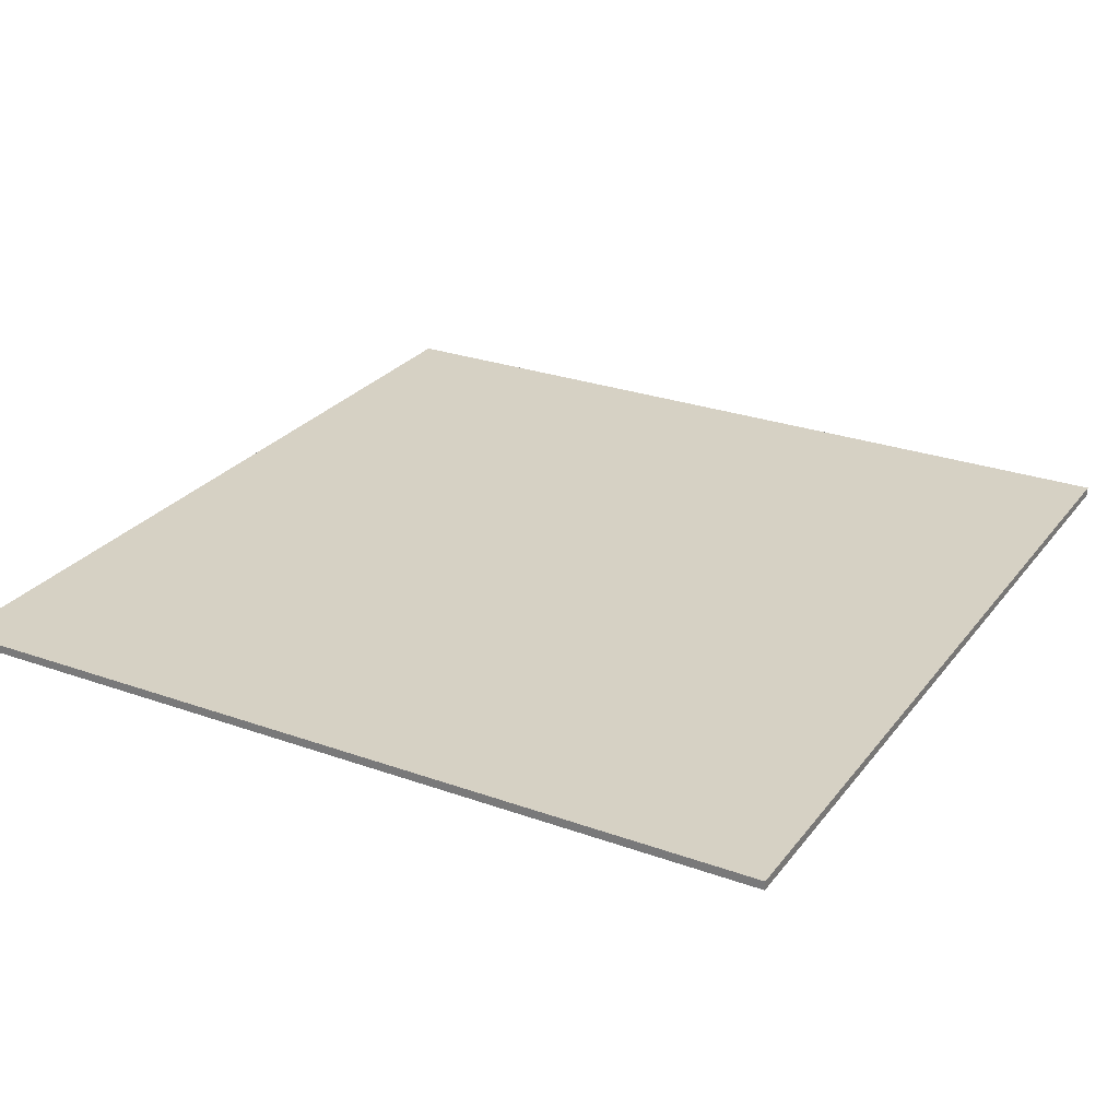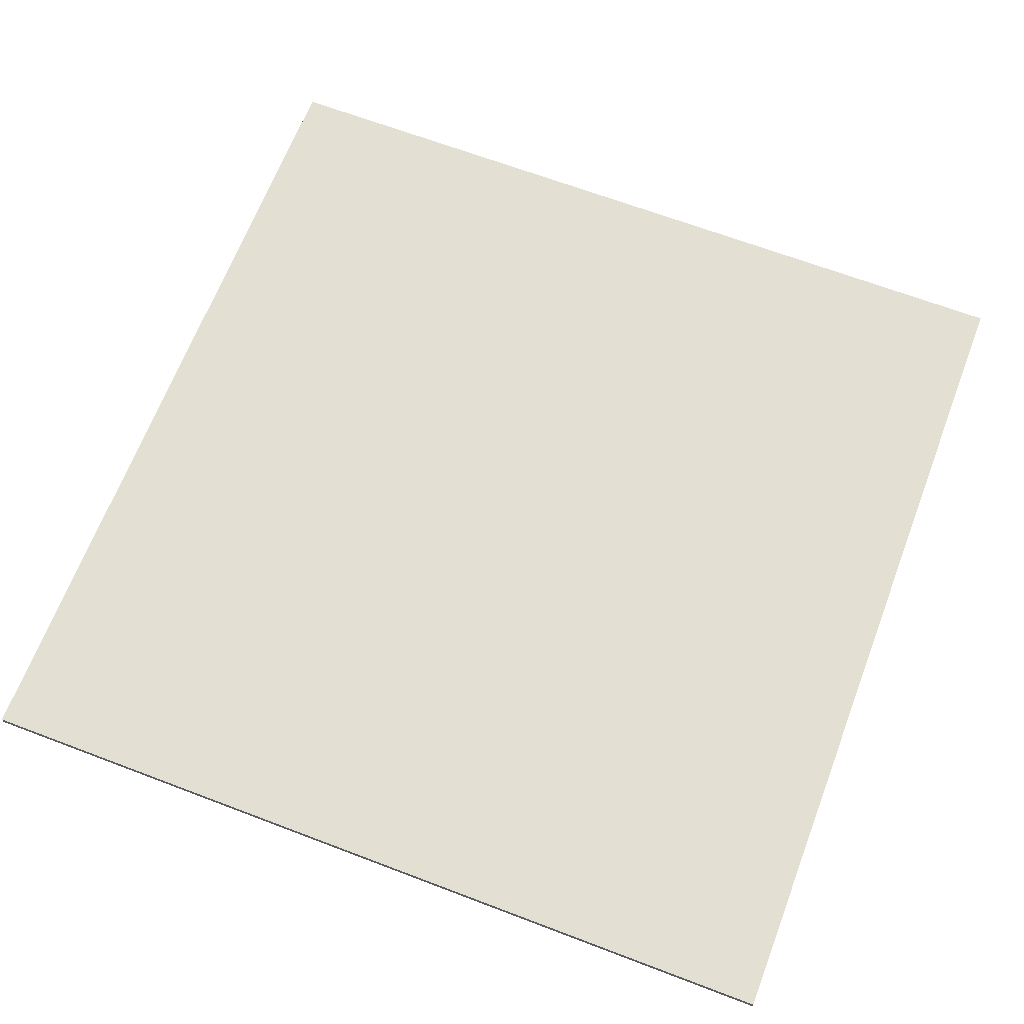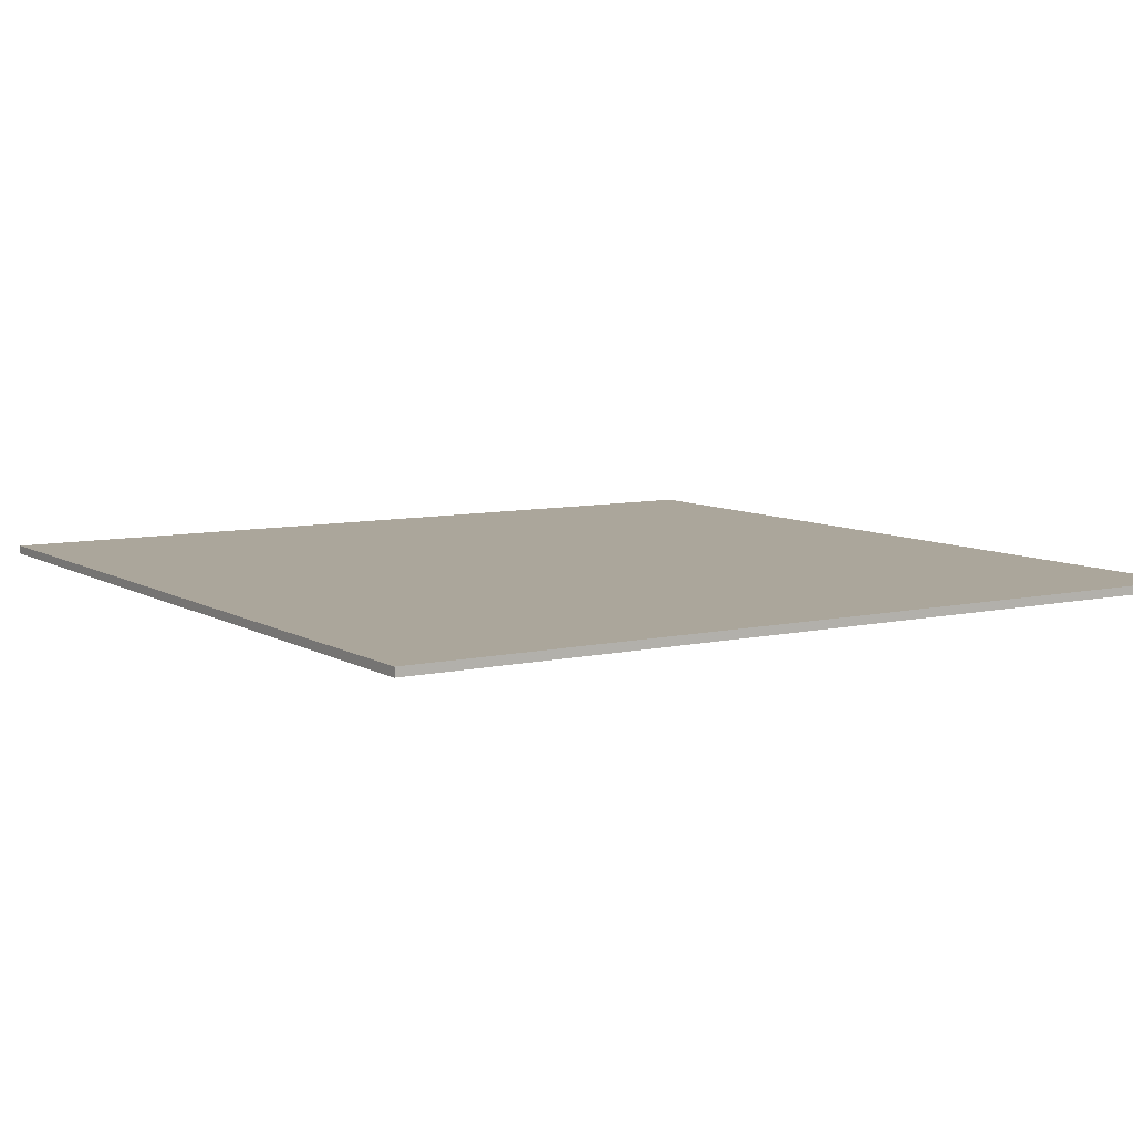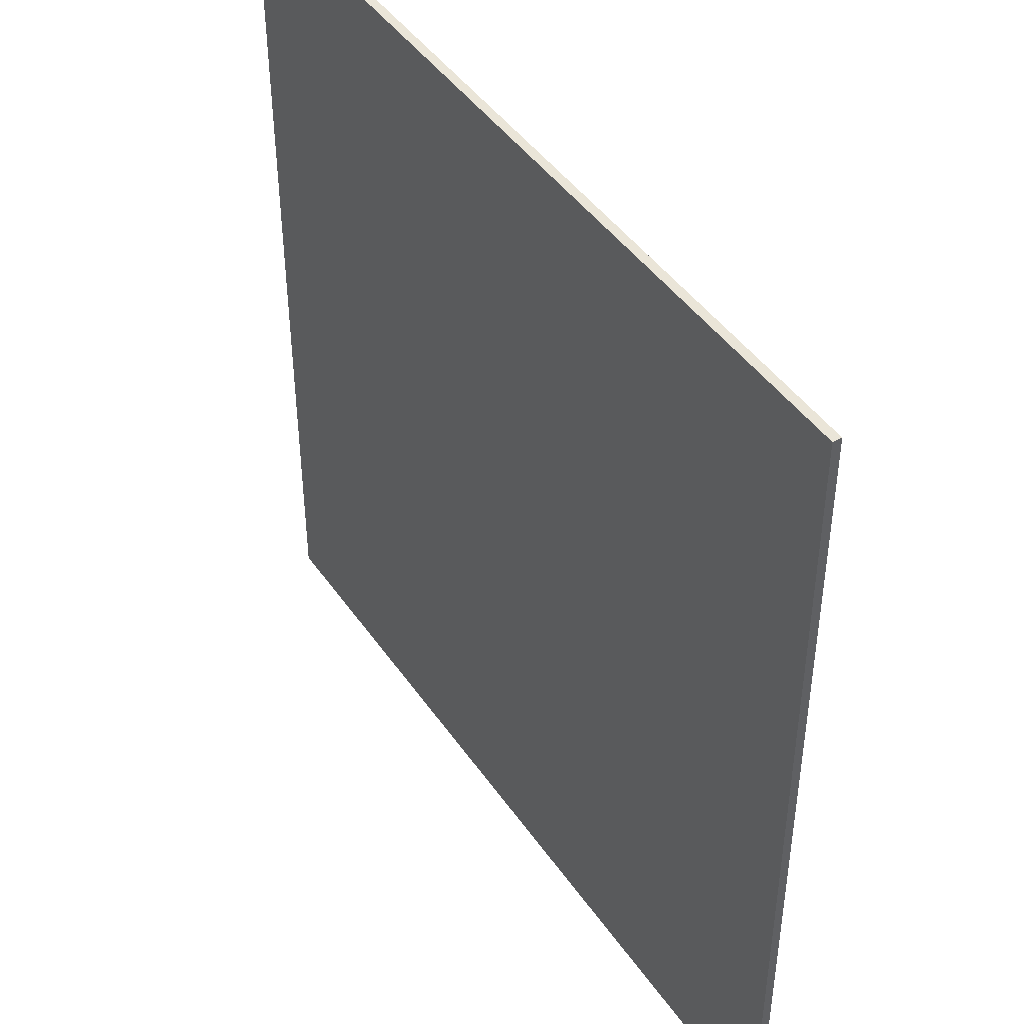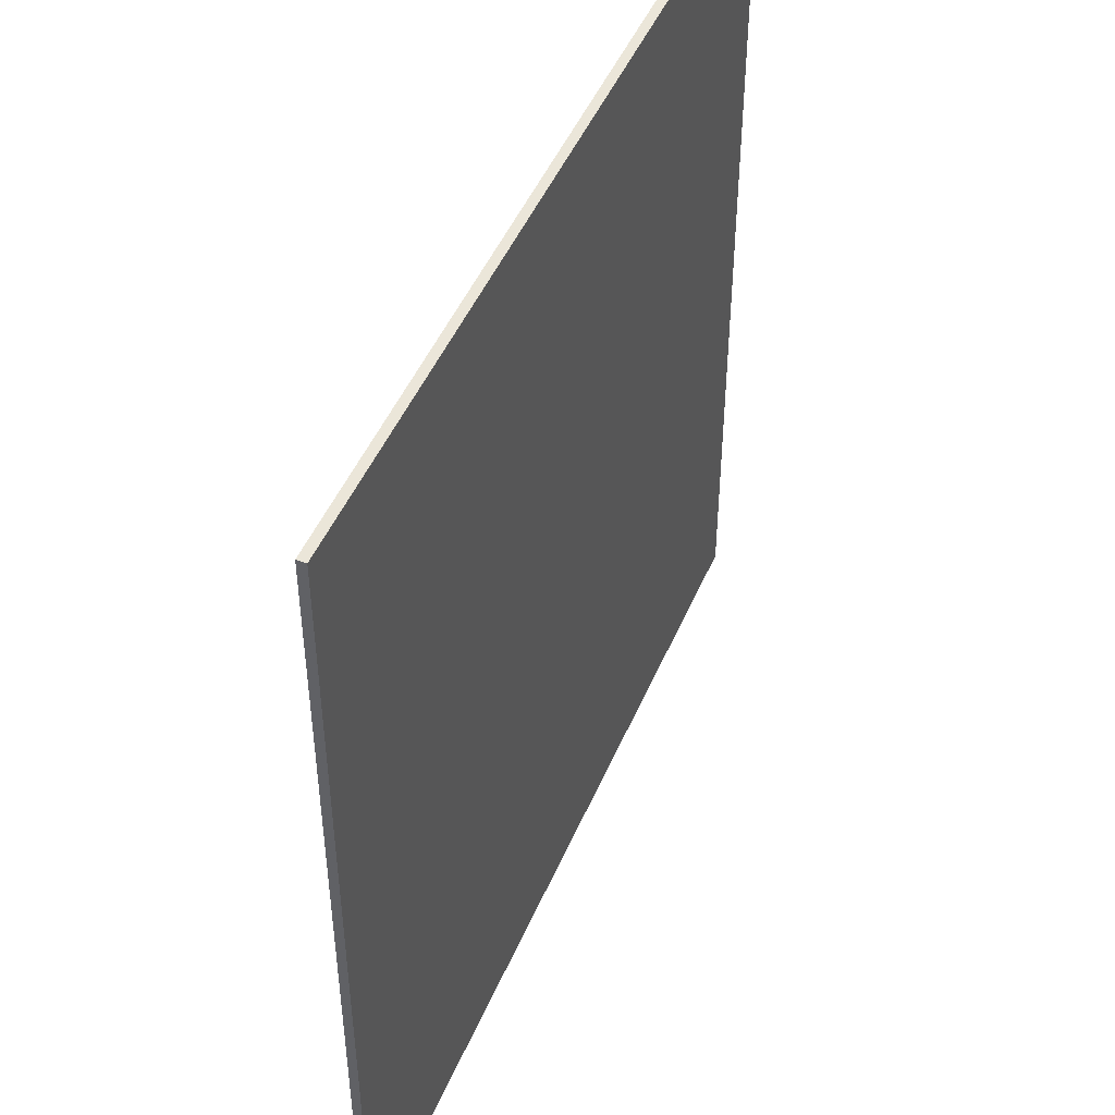
<metadata>
{"format":"obj","ext":"obj","renderer":"f3d","projection":"perspective","resolution":1024,"background":"white","views":[{"elev":26.9,"azim":119.1,"up":"+Y"},{"elev":66.4,"azim":110.9,"up":"+Y"},{"elev":7.9,"azim":-32.4,"up":"+Y"},{"elev":44.6,"azim":57.7,"up":"+Z"},{"elev":47.5,"azim":-67.6,"up":"+Z"}]}
</metadata>
<code>
o
v -4.9 2 4.9
v -4.9 2 2.9
v -4.9 2 0.1
v -4.9 2 0
v -4.9 2 -0.1
v -4.9 2 -0.2
v -4.9 2 -3
v -4.9 2 -5
v -4.9 2.1 4.9
v -4.9 2.1 2.9
v -4.9 2.1 0.1
v -4.9 2.1 0
v -4.9 2.1 -0.1
v -4.9 2.1 -0.2
v -4.9 2.1 -3
v -4.9 2.1 -5
v 5 2 4.9
v 5 2 2.9
v 5 2 0.1
v 5 2 0
v 5 2 -0.1
v 5 2 -0.2
v 5 2 -3
v 5 2 -5
v 5 2.1 4.9
v 5 2.1 2.9
v 5 2.1 0.1
v 5 2.1 0
v 5 2.1 -0.1
v 5 2.1 -0.2
v 5 2.1 -3
v 5 2.1 -5
v -4.9 2 4.9
v -4.9 2.1 4.9
v -1.3 2 4.9
v -1.3 2.1 4.9
v -1.2 2 4.9
v -1.2 2.1 4.9
v 1.3 2 4.9
v 1.3 2.1 4.9
v 1.4 2 4.9
v 1.4 2.1 4.9
v 5 2 4.9
v 5 2.1 4.9
v -4.9 2 -5
v -4.9 2.1 -5
v 5 2 -5
v 5 2.1 -5
v -4.9 2 4.9
v -1.3 2 4.9
v -1.2 2 4.9
v 1.3 2 4.9
v 1.4 2 4.9
v 5 2 4.9
v -1.1 2 4.7
v -0.9 2 4.7
v -0.7 2 4.7
v -0.5 2 4.7
v -0.3 2 4.7
v -0.1 2 4.7
v 0.1 2 4.7
v 0.3 2 4.7
v 0.5 2 4.7
v 0.7 2 4.7
v 0.9 2 4.7
v 1.1 2 4.7
v -1.1 2 3.4
v -0.9 2 3.4
v -0.7 2 3.4
v -0.5 2 3.4
v -0.3 2 3.4
v -0.1 2 3.4
v 0.1 2 3.4
v 0.3 2 3.4
v 0.5 2 3.4
v 0.7 2 3.4
v 0.9 2 3.4
v 1.1 2 3.4
v -1.4 2 3.3
v -1.3 2 3.3
v -1.2 2 3.3
v 1.3 2 3.3
v 1.4 2 3.3
v 1.5 2 3.3
v 1.4 2 3.2
v 1.5 2 3.2
v -1.5 2 3.1
v -1.4 2 3.1
v -1.3 2 3.1
v 1.5 2 3.1
v 1.6 2 3.1
v -1.7 2 3
v -1.5 2 3
v -1.4 2 3
v 1.5 2 3
v 1.6 2 3
v 1.8 2 3
v -4.9 2 2.9
v -1.7 2 2.9
v -1.5 2 2.9
v 1.6 2 2.9
v 1.8 2 2.9
v 5 2 2.9
v -4.9 2 0.1
v -4.6 2 0.1
v -4.5 2 0.1
v -4.2 2 0.1
v -4.1 2 0.1
v -3.9 2 0.1
v -3.8 2 0.1
v -3.6 2 0.1
v 3.7 2 0.1
v 3.9 2 0.1
v 4 2 0.1
v 4.2 2 0.1
v 4.3 2 0.1
v 4.6 2 0.1
v 4.7 2 0.1
v 5 2 0.1
v -4.9 2 0
v -4.6 2 0
v -4.5 2 0
v -4.2 2 0
v -4.1 2 0
v -3.9 2 0
v -3.8 2 0
v -3.6 2 0
v -3.5 2 0
v -3 2 0
v 3.1 2 0
v 3.6 2 0
v 3.7 2 0
v 3.9 2 0
v 4 2 0
v 4.2 2 0
v 4.3 2 0
v 4.6 2 0
v 4.7 2 0
v 5 2 0
v -4.9 2 -0.1
v -4.6 2 -0.1
v -4.5 2 -0.1
v -4.2 2 -0.1
v -4.1 2 -0.1
v -3.9 2 -0.1
v -3.8 2 -0.1
v -3.6 2 -0.1
v -3.5 2 -0.1
v -3 2 -0.1
v 3.1 2 -0.1
v 3.6 2 -0.1
v 3.7 2 -0.1
v 3.9 2 -0.1
v 4 2 -0.1
v 4.2 2 -0.1
v 4.3 2 -0.1
v 4.6 2 -0.1
v 4.7 2 -0.1
v 5 2 -0.1
v -4.9 2 -0.2
v -4.6 2 -0.2
v -4.5 2 -0.2
v -4.2 2 -0.2
v -4.1 2 -0.2
v -3.9 2 -0.2
v -3.8 2 -0.2
v -3.6 2 -0.2
v 3.7 2 -0.2
v 3.9 2 -0.2
v 4 2 -0.2
v 4.2 2 -0.2
v 4.3 2 -0.2
v 4.6 2 -0.2
v 4.7 2 -0.2
v 5 2 -0.2
v -4.9 2 -3
v 5 2 -3
v -4.9 2 -5
v 5 2 -5
v -4.9 2.1 4.9
v -1.3 2.1 4.9
v -1.2 2.1 4.9
v 1.3 2.1 4.9
v 1.4 2.1 4.9
v 5 2.1 4.9
v -1.1 2.1 4.7
v -0.9 2.1 4.7
v -0.7 2.1 4.7
v -0.5 2.1 4.7
v -0.3 2.1 4.7
v -0.1 2.1 4.7
v 0.1 2.1 4.7
v 0.3 2.1 4.7
v 0.5 2.1 4.7
v 0.7 2.1 4.7
v 0.9 2.1 4.7
v 1.1 2.1 4.7
v -1.1 2.1 3.4
v -0.9 2.1 3.4
v -0.7 2.1 3.4
v -0.5 2.1 3.4
v -0.3 2.1 3.4
v -0.1 2.1 3.4
v 0.1 2.1 3.4
v 0.3 2.1 3.4
v 0.5 2.1 3.4
v 0.7 2.1 3.4
v 0.9 2.1 3.4
v 1.1 2.1 3.4
v -1.4 2.1 3.3
v -1.3 2.1 3.3
v -1.2 2.1 3.3
v 1.3 2.1 3.3
v 1.4 2.1 3.3
v 1.5 2.1 3.3
v 1.4 2.1 3.2
v 1.5 2.1 3.2
v -1.5 2.1 3.1
v -1.4 2.1 3.1
v -1.3 2.1 3.1
v 1.5 2.1 3.1
v 1.6 2.1 3.1
v -1.7 2.1 3
v -1.5 2.1 3
v -1.4 2.1 3
v 1.5 2.1 3
v 1.6 2.1 3
v 1.8 2.1 3
v -4.9 2.1 2.9
v -1.7 2.1 2.9
v -1.5 2.1 2.9
v 1.6 2.1 2.9
v 1.8 2.1 2.9
v 5 2.1 2.9
v -4.9 2.1 0.1
v -4.6 2.1 0.1
v -4.5 2.1 0.1
v -4.2 2.1 0.1
v -4.1 2.1 0.1
v -3.9 2.1 0.1
v -3.8 2.1 0.1
v -3.6 2.1 0.1
v 3.7 2.1 0.1
v 3.9 2.1 0.1
v 4 2.1 0.1
v 4.2 2.1 0.1
v 4.3 2.1 0.1
v 4.6 2.1 0.1
v 4.7 2.1 0.1
v 5 2.1 0.1
v -4.9 2.1 0
v -4.6 2.1 0
v -4.5 2.1 0
v -4.2 2.1 0
v -4.1 2.1 0
v -3.9 2.1 0
v -3.8 2.1 0
v -3.6 2.1 0
v -3.5 2.1 0
v -3 2.1 0
v 3.1 2.1 0
v 3.6 2.1 0
v 3.7 2.1 0
v 3.9 2.1 0
v 4 2.1 0
v 4.2 2.1 0
v 4.3 2.1 0
v 4.6 2.1 0
v 4.7 2.1 0
v 5 2.1 0
v -4.9 2.1 -0.1
v -4.6 2.1 -0.1
v -4.5 2.1 -0.1
v -4.2 2.1 -0.1
v -4.1 2.1 -0.1
v -3.9 2.1 -0.1
v -3.8 2.1 -0.1
v -3.6 2.1 -0.1
v -3.5 2.1 -0.1
v -3 2.1 -0.1
v 3.1 2.1 -0.1
v 3.6 2.1 -0.1
v 3.7 2.1 -0.1
v 3.9 2.1 -0.1
v 4 2.1 -0.1
v 4.2 2.1 -0.1
v 4.3 2.1 -0.1
v 4.6 2.1 -0.1
v 4.7 2.1 -0.1
v 5 2.1 -0.1
v -4.9 2.1 -0.2
v -4.6 2.1 -0.2
v -4.5 2.1 -0.2
v -4.2 2.1 -0.2
v -4.1 2.1 -0.2
v -3.9 2.1 -0.2
v -3.8 2.1 -0.2
v -3.6 2.1 -0.2
v 3.7 2.1 -0.2
v 3.9 2.1 -0.2
v 4 2.1 -0.2
v 4.2 2.1 -0.2
v 4.3 2.1 -0.2
v 4.6 2.1 -0.2
v 4.7 2.1 -0.2
v 5 2.1 -0.2
v -4.9 2.1 -3
v 5 2.1 -3
v -4.9 2.1 -5
v 5 2.1 -5
f 9 2 1
f 10 3 2
f 10 2 9
f 11 4 3
f 11 3 10
f 12 5 4
f 12 4 11
f 13 6 5
f 13 5 12
f 14 7 6
f 14 6 13
f 15 8 7
f 15 7 14
f 16 8 15
f 17 18 25
f 18 19 26
f 25 18 26
f 19 20 27
f 26 19 27
f 20 21 28
f 27 20 28
f 21 22 29
f 28 21 29
f 22 23 30
f 29 22 30
f 23 24 31
f 30 23 31
f 31 24 32
f 35 34 33
f 36 34 35
f 37 36 35
f 38 36 37
f 39 38 37
f 40 38 39
f 41 40 39
f 42 40 41
f 43 42 41
f 44 42 43
f 45 46 47
f 47 46 48
f 55 52 51
f 56 52 55
f 57 52 56
f 58 52 57
f 59 52 58
f 60 52 59
f 61 52 60
f 62 52 61
f 63 52 62
f 64 52 63
f 65 52 64
f 66 52 65
f 67 55 51
f 67 56 55
f 68 57 56
f 68 56 67
f 69 58 57
f 69 57 68
f 70 59 58
f 70 58 69
f 71 60 59
f 71 59 70
f 72 61 60
f 72 60 71
f 73 62 61
f 73 61 72
f 74 63 62
f 74 62 73
f 75 64 63
f 75 63 74
f 76 65 64
f 76 64 75
f 77 66 65
f 77 65 76
f 78 52 66
f 78 66 77
f 79 50 49
f 80 51 50
f 80 50 79
f 81 77 76
f 81 51 80
f 81 76 75
f 81 78 77
f 81 75 74
f 81 74 73
f 81 73 72
f 81 72 71
f 81 71 70
f 81 70 69
f 81 69 68
f 81 68 67
f 81 67 51
f 82 52 78
f 82 78 81
f 82 53 52
f 83 54 53
f 83 53 82
f 84 54 83
f 85 81 80
f 85 82 81
f 85 84 83
f 85 83 82
f 86 54 84
f 86 84 85
f 87 79 49
f 88 80 79
f 88 79 87
f 89 85 80
f 89 80 88
f 89 86 85
f 90 54 86
f 90 86 89
f 91 54 90
f 92 87 49
f 93 88 87
f 93 87 92
f 94 89 88
f 94 88 93
f 94 90 89
f 95 91 90
f 95 90 94
f 96 54 91
f 96 91 95
f 97 54 96
f 98 92 49
f 99 93 92
f 99 92 98
f 100 95 94
f 100 93 99
f 100 94 93
f 100 96 95
f 101 97 96
f 101 96 100
f 102 54 97
f 102 97 101
f 103 54 102
f 104 101 100
f 104 99 98
f 104 103 102
f 104 102 101
f 104 100 99
f 105 103 104
f 106 103 105
f 107 103 106
f 108 103 107
f 109 103 108
f 110 103 109
f 111 103 110
f 112 103 111
f 113 103 112
f 114 103 113
f 115 103 114
f 116 103 115
f 117 103 116
f 118 103 117
f 119 103 118
f 120 105 104
f 121 106 105
f 121 105 120
f 122 107 106
f 122 106 121
f 123 108 107
f 123 107 122
f 124 109 108
f 124 108 123
f 125 110 109
f 125 109 124
f 126 111 110
f 126 110 125
f 127 112 111
f 127 111 126
f 128 112 127
f 129 112 128
f 130 112 129
f 131 112 130
f 132 113 112
f 132 112 131
f 133 114 113
f 133 113 132
f 134 115 114
f 134 114 133
f 135 116 115
f 135 115 134
f 136 117 116
f 136 116 135
f 137 118 117
f 137 117 136
f 138 119 118
f 138 118 137
f 139 119 138
f 140 121 120
f 140 122 121
f 140 123 122
f 140 124 123
f 140 125 124
f 140 126 125
f 140 128 127
f 140 127 126
f 141 128 140
f 142 128 141
f 143 128 142
f 144 128 143
f 145 128 144
f 146 128 145
f 147 128 146
f 148 129 128
f 148 128 147
f 149 130 129
f 149 129 148
f 150 131 130
f 150 130 149
f 151 139 138
f 151 131 150
f 151 138 137
f 151 137 136
f 151 132 131
f 151 133 132
f 151 134 133
f 151 135 134
f 151 136 135
f 152 139 151
f 153 139 152
f 154 139 153
f 155 139 154
f 156 139 155
f 157 139 156
f 158 139 157
f 159 139 158
f 160 141 140
f 161 142 141
f 161 141 160
f 162 143 142
f 162 142 161
f 163 144 143
f 163 143 162
f 164 145 144
f 164 144 163
f 165 146 145
f 165 145 164
f 166 147 146
f 166 146 165
f 167 150 149
f 167 147 166
f 167 148 147
f 167 149 148
f 167 151 150
f 167 152 151
f 168 153 152
f 168 152 167
f 169 154 153
f 169 153 168
f 170 155 154
f 170 154 169
f 171 156 155
f 171 155 170
f 172 157 156
f 172 156 171
f 173 158 157
f 173 157 172
f 174 159 158
f 174 158 173
f 175 159 174
f 176 166 165
f 176 164 163
f 176 175 174
f 176 174 173
f 176 169 168
f 176 168 167
f 176 167 166
f 176 170 169
f 176 171 170
f 176 173 172
f 176 165 164
f 176 163 162
f 176 161 160
f 176 162 161
f 176 172 171
f 177 175 176
f 178 177 176
f 179 177 178
f 182 183 186
f 186 183 187
f 187 183 188
f 188 183 189
f 189 183 190
f 190 183 191
f 191 183 192
f 192 183 193
f 193 183 194
f 194 183 195
f 195 183 196
f 196 183 197
f 182 186 198
f 186 187 198
f 187 188 199
f 198 187 199
f 188 189 200
f 199 188 200
f 189 190 201
f 200 189 201
f 190 191 202
f 201 190 202
f 191 192 203
f 202 191 203
f 192 193 204
f 203 192 204
f 193 194 205
f 204 193 205
f 194 195 206
f 205 194 206
f 195 196 207
f 206 195 207
f 196 197 208
f 207 196 208
f 197 183 209
f 208 197 209
f 180 181 210
f 181 182 211
f 210 181 211
f 207 208 212
f 211 182 212
f 206 207 212
f 208 209 212
f 205 206 212
f 204 205 212
f 203 204 212
f 202 203 212
f 201 202 212
f 200 201 212
f 199 200 212
f 198 199 212
f 182 198 212
f 209 183 213
f 212 209 213
f 183 184 213
f 184 185 214
f 213 184 214
f 214 185 215
f 211 212 216
f 212 213 216
f 214 215 216
f 213 214 216
f 215 185 217
f 216 215 217
f 180 210 218
f 210 211 219
f 218 210 219
f 211 216 220
f 219 211 220
f 216 217 220
f 217 185 221
f 220 217 221
f 221 185 222
f 180 218 223
f 218 219 224
f 223 218 224
f 219 220 225
f 224 219 225
f 220 221 225
f 221 222 226
f 225 221 226
f 222 185 227
f 226 222 227
f 227 185 228
f 180 223 229
f 223 224 230
f 229 223 230
f 225 226 231
f 230 224 231
f 224 225 231
f 226 227 231
f 227 228 232
f 231 227 232
f 228 185 233
f 232 228 233
f 233 185 234
f 231 232 235
f 229 230 235
f 233 234 235
f 232 233 235
f 230 231 235
f 235 234 236
f 236 234 237
f 237 234 238
f 238 234 239
f 239 234 240
f 240 234 241
f 241 234 242
f 242 234 243
f 243 234 244
f 244 234 245
f 245 234 246
f 246 234 247
f 247 234 248
f 248 234 249
f 249 234 250
f 235 236 251
f 236 237 252
f 251 236 252
f 237 238 253
f 252 237 253
f 238 239 254
f 253 238 254
f 239 240 255
f 254 239 255
f 240 241 256
f 255 240 256
f 241 242 257
f 256 241 257
f 242 243 258
f 257 242 258
f 258 243 259
f 259 243 260
f 260 243 261
f 261 243 262
f 243 244 263
f 262 243 263
f 244 245 264
f 263 244 264
f 245 246 265
f 264 245 265
f 246 247 266
f 265 246 266
f 247 248 267
f 266 247 267
f 248 249 268
f 267 248 268
f 249 250 269
f 268 249 269
f 269 250 270
f 251 252 271
f 252 253 271
f 253 254 271
f 254 255 271
f 255 256 271
f 256 257 271
f 258 259 271
f 257 258 271
f 271 259 272
f 272 259 273
f 273 259 274
f 274 259 275
f 275 259 276
f 276 259 277
f 277 259 278
f 259 260 279
f 278 259 279
f 260 261 280
f 279 260 280
f 261 262 281
f 280 261 281
f 269 270 282
f 281 262 282
f 268 269 282
f 267 268 282
f 262 263 282
f 263 264 282
f 264 265 282
f 265 266 282
f 266 267 282
f 282 270 283
f 283 270 284
f 284 270 285
f 285 270 286
f 286 270 287
f 287 270 288
f 288 270 289
f 289 270 290
f 271 272 291
f 272 273 292
f 291 272 292
f 273 274 293
f 292 273 293
f 274 275 294
f 293 274 294
f 275 276 295
f 294 275 295
f 276 277 296
f 295 276 296
f 277 278 297
f 296 277 297
f 280 281 298
f 297 278 298
f 278 279 298
f 279 280 298
f 281 282 298
f 282 283 298
f 283 284 299
f 298 283 299
f 284 285 300
f 299 284 300
f 285 286 301
f 300 285 301
f 286 287 302
f 301 286 302
f 287 288 303
f 302 287 303
f 288 289 304
f 303 288 304
f 289 290 305
f 304 289 305
f 305 290 306
f 296 297 307
f 294 295 307
f 305 306 307
f 304 305 307
f 299 300 307
f 298 299 307
f 297 298 307
f 300 301 307
f 301 302 307
f 303 304 307
f 295 296 307
f 293 294 307
f 291 292 307
f 292 293 307
f 302 303 307
f 307 306 308
f 307 308 309
f 309 308 310

</code>
